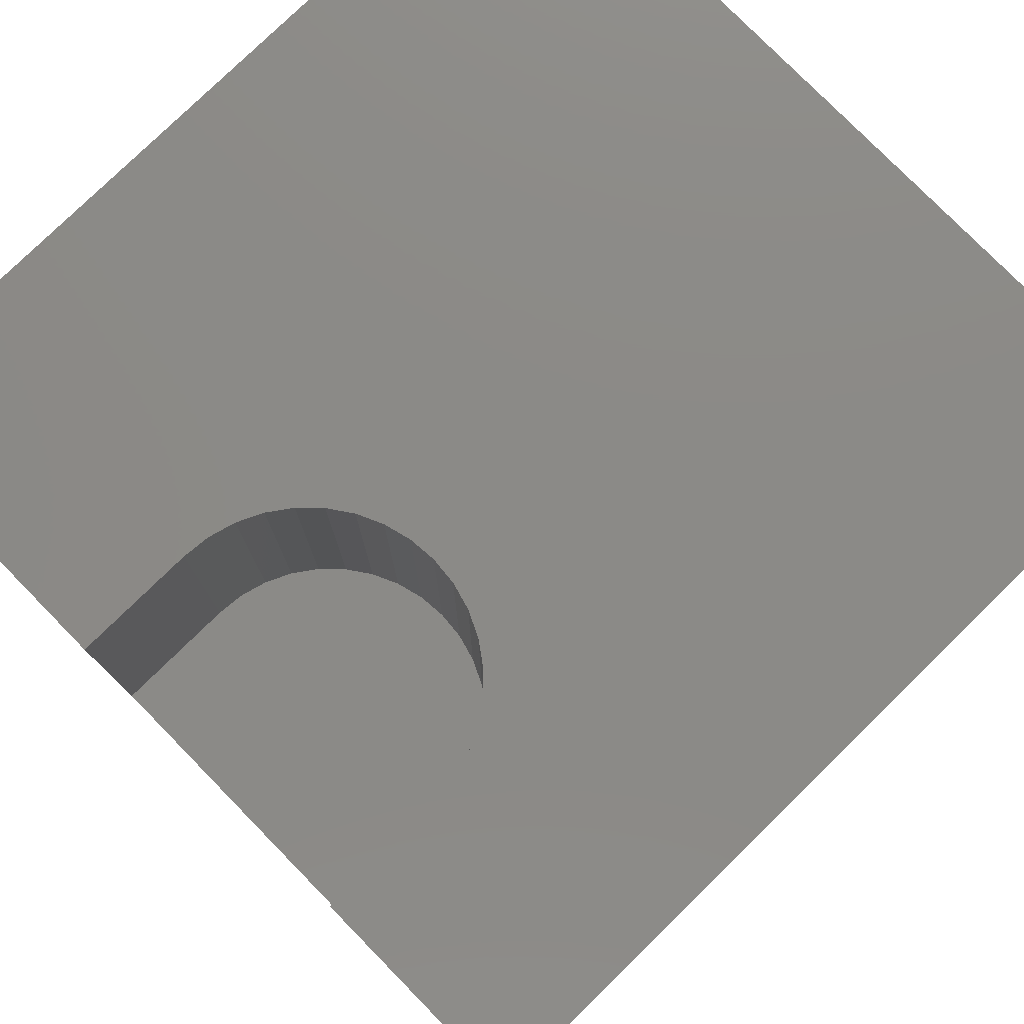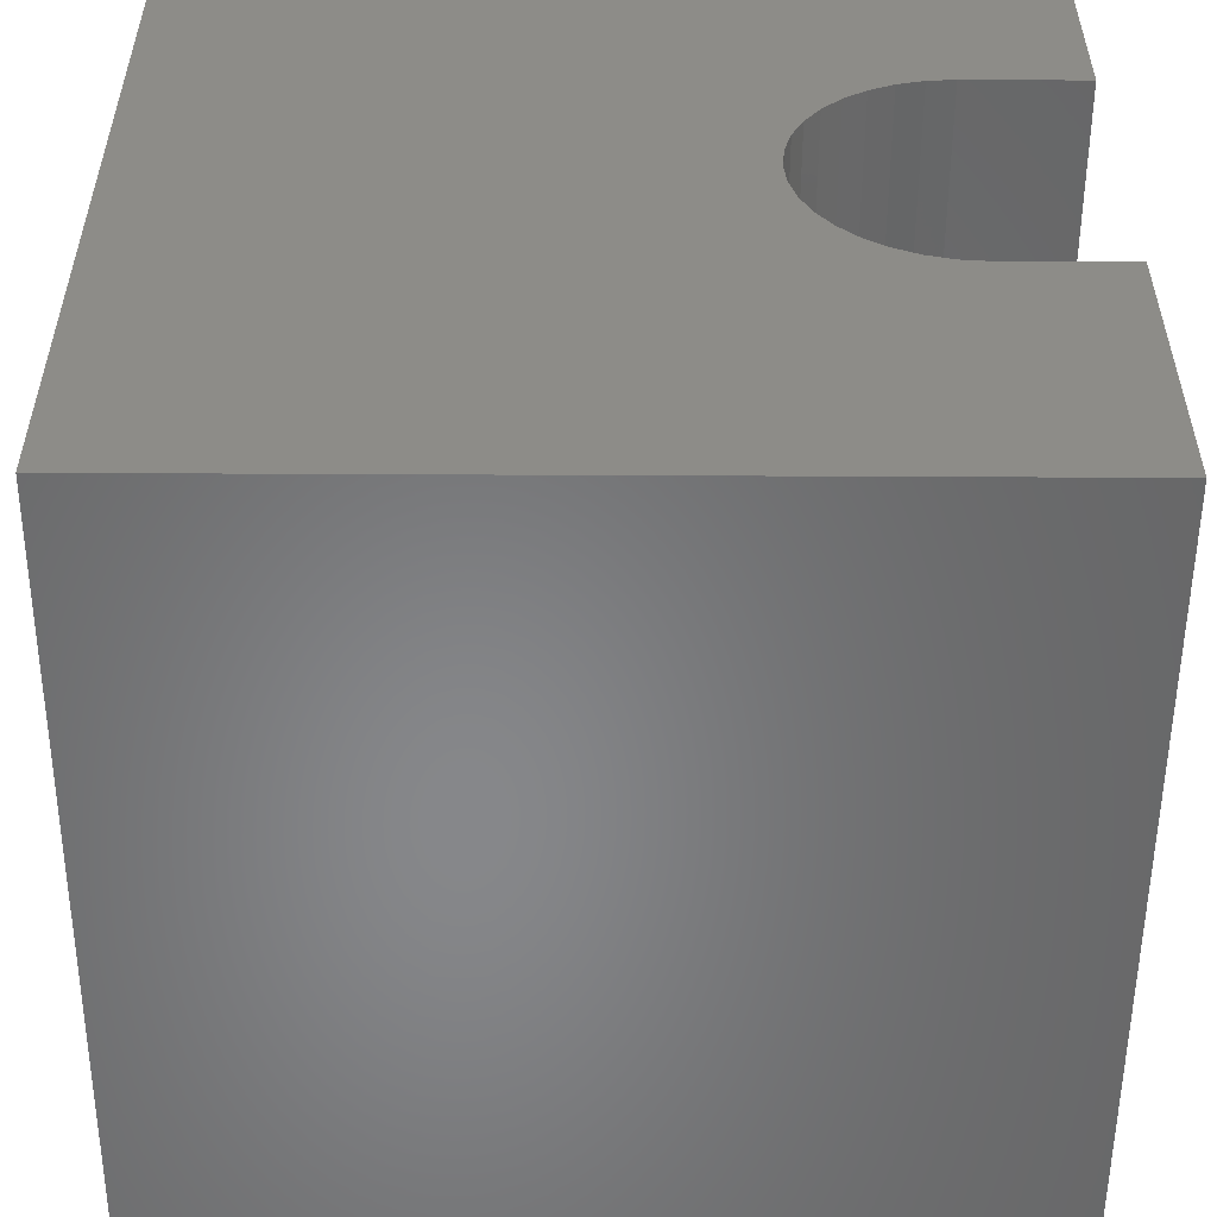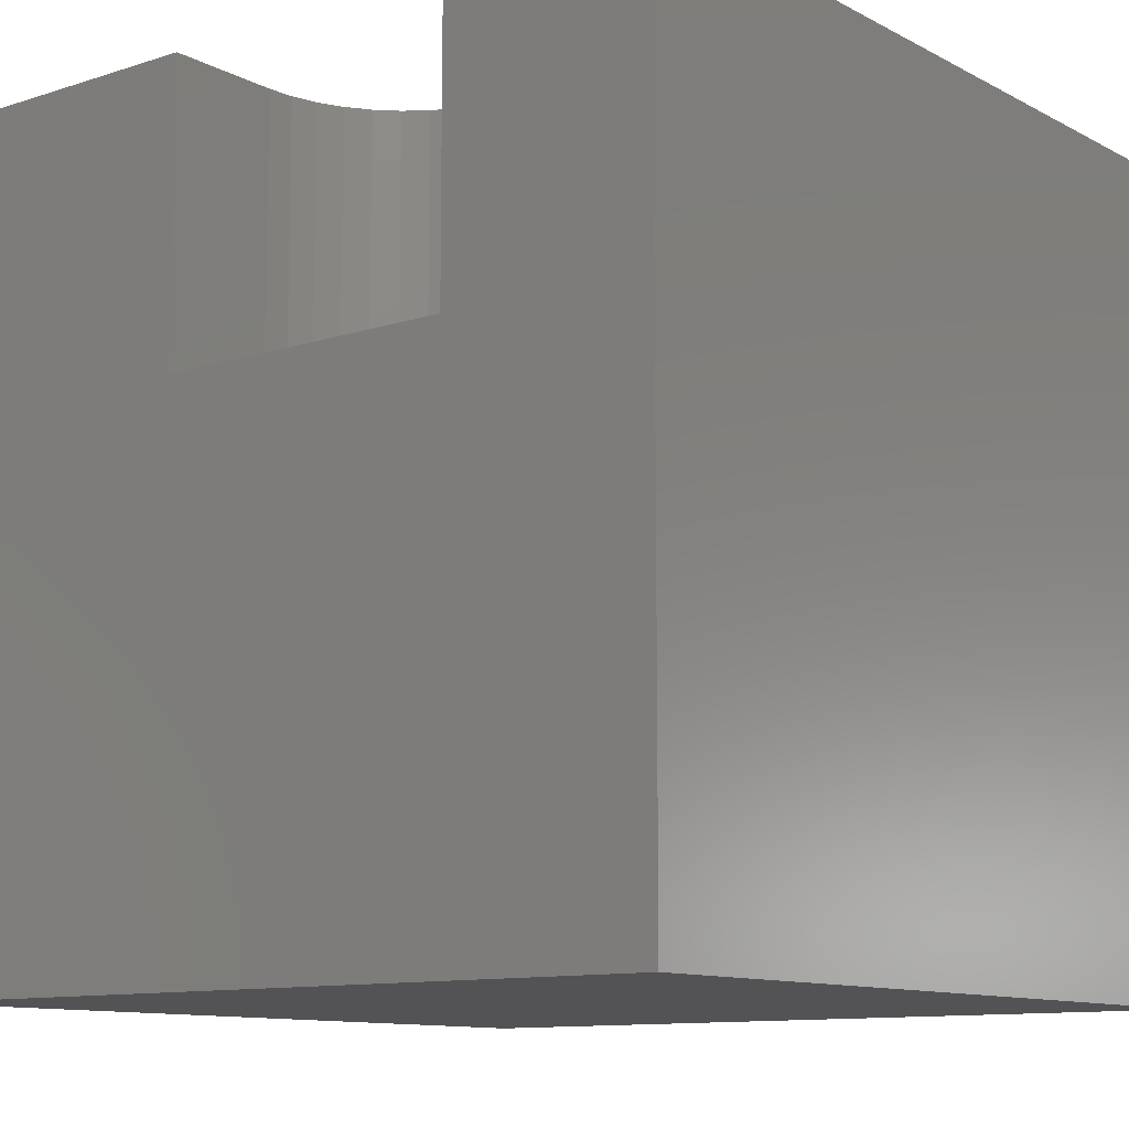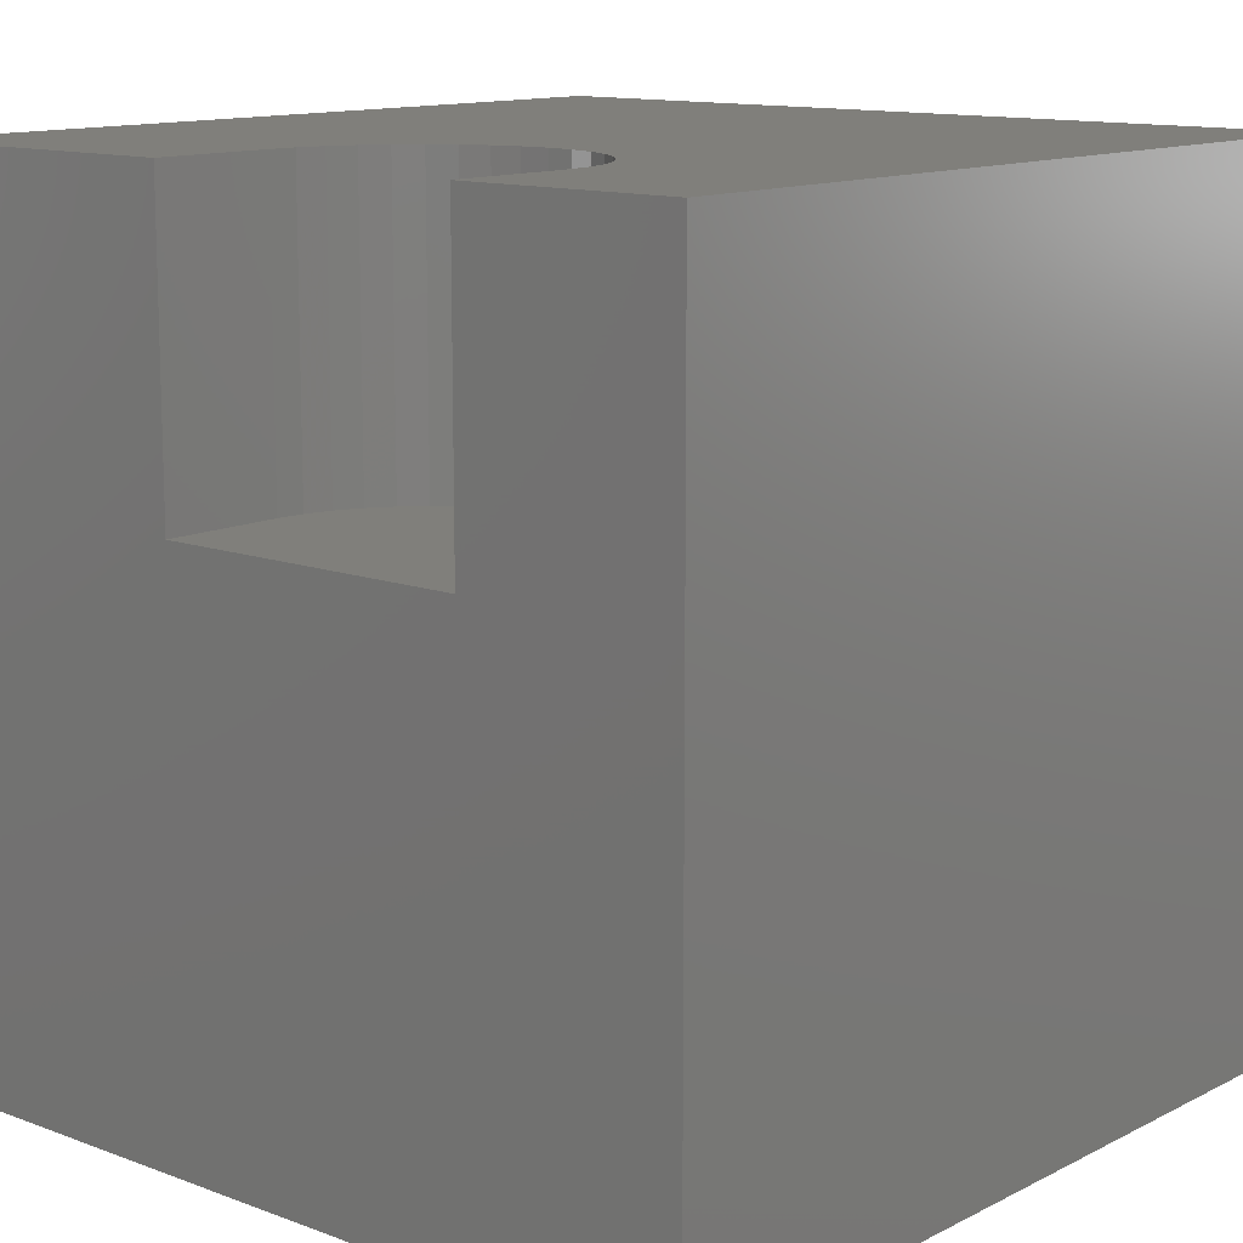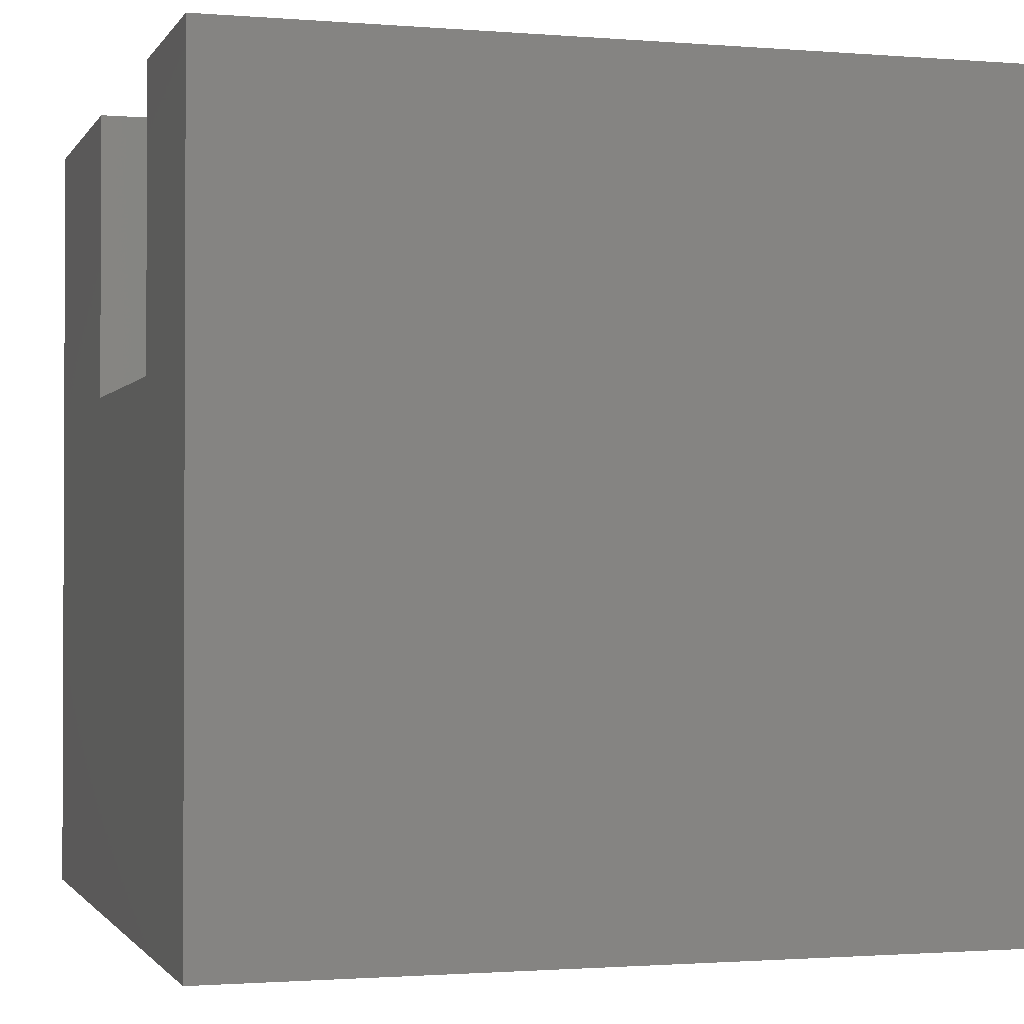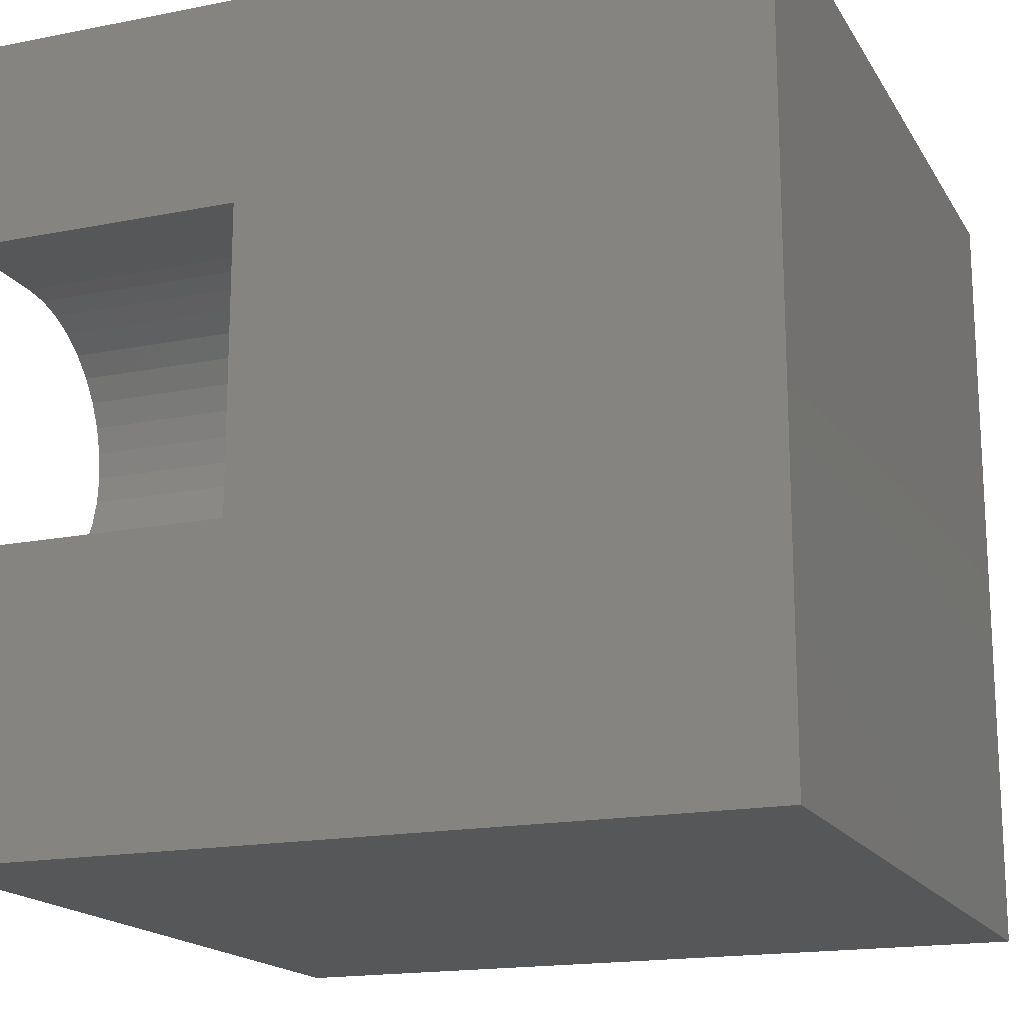
<metadata>
{"format":"stl","ext":"stl","renderer":"f3d","projection":"perspective","resolution":1024,"background":"white","views":[{"elev":78.2,"azim":135.6,"up":"+Z"},{"elev":-54.1,"azim":-0.3,"up":"+Y"},{"elev":-11.0,"azim":128.3,"up":"+Z"},{"elev":12.5,"azim":130.8,"up":"+Z"},{"elev":-1.4,"azim":163.4,"up":"+Z"},{"elev":-17.3,"azim":111.6,"up":"+Y"}]}
</metadata>
<code>
# stl→obj: 50 verts, 96 faces
v 0 10 10
v 0 10 0
v 0 0 10
v 0 0 0
v 8.567 7.41 10
v 10 7.41 10
v 10 10 10
v 6.715 5.856 10
v 6.8 6.172 10
v 10 3.648 10
v 8.567 3.648 10
v 10 0 10
v 8.241 3.677 10
v 7.924 3.761 10
v 7.627 3.9 10
v 7.358 4.088 10
v 7.126 4.32 10
v 6.938 4.588 10
v 6.938 6.469 10
v 7.126 6.738 10
v 7.358 6.97 10
v 6.8 4.886 10
v 6.715 5.202 10
v 6.686 5.529 10
v 7.627 7.158 10
v 7.924 7.297 10
v 8.241 7.381 10
v 10 3.648 6.432
v 10 0 0
v 10 7.41 6.432
v 10 10 0
v 8.567 3.648 6.432
v 8.567 7.41 6.432
v 6.8 4.886 6.432
v 6.938 4.588 6.432
v 7.126 4.32 6.432
v 7.358 4.088 6.432
v 7.627 3.9 6.432
v 7.924 3.761 6.432
v 8.241 3.677 6.432
v 6.715 5.856 6.432
v 6.686 5.529 6.432
v 6.715 5.202 6.432
v 8.241 7.381 6.432
v 7.924 7.297 6.432
v 6.938 6.469 6.432
v 7.627 7.158 6.432
v 7.126 6.738 6.432
v 7.358 6.97 6.432
v 6.8 6.172 6.432
f 1 2 3
f 3 2 4
f 5 6 7
f 8 9 1
f 10 11 12
f 12 11 13
f 12 13 3
f 3 13 14
f 3 14 15
f 15 16 3
f 3 16 17
f 3 17 18
f 9 19 1
f 1 19 20
f 1 20 21
f 18 22 3
f 3 22 23
f 3 23 1
f 1 23 24
f 1 24 8
f 21 25 1
f 1 25 26
f 1 26 7
f 7 26 27
f 7 27 5
f 10 12 28
f 28 12 29
f 28 29 30
f 30 29 31
f 30 31 6
f 6 31 7
f 2 31 4
f 4 31 29
f 7 31 1
f 1 31 2
f 29 12 4
f 4 12 3
f 28 30 32
f 32 30 33
f 34 35 33
f 35 36 33
f 33 36 37
f 33 37 38
f 38 39 33
f 33 39 40
f 33 40 32
f 41 42 33
f 33 42 43
f 33 43 34
f 44 45 46
f 46 45 47
f 46 47 48
f 48 47 49
f 44 46 33
f 33 46 50
f 33 50 41
f 28 32 10
f 10 32 11
f 33 5 27
f 33 27 44
f 44 27 26
f 44 26 45
f 45 26 25
f 45 25 47
f 47 25 21
f 47 21 49
f 49 21 20
f 49 20 48
f 48 20 19
f 48 19 46
f 46 19 9
f 46 9 50
f 50 9 8
f 50 8 41
f 41 8 24
f 41 24 42
f 42 24 23
f 42 23 43
f 43 23 22
f 43 22 34
f 34 22 18
f 34 18 35
f 35 18 17
f 35 17 36
f 36 17 16
f 36 16 37
f 37 16 15
f 37 15 38
f 38 15 14
f 38 14 39
f 39 14 13
f 39 13 40
f 40 13 11
f 40 11 32
f 33 30 5
f 5 30 6

</code>
